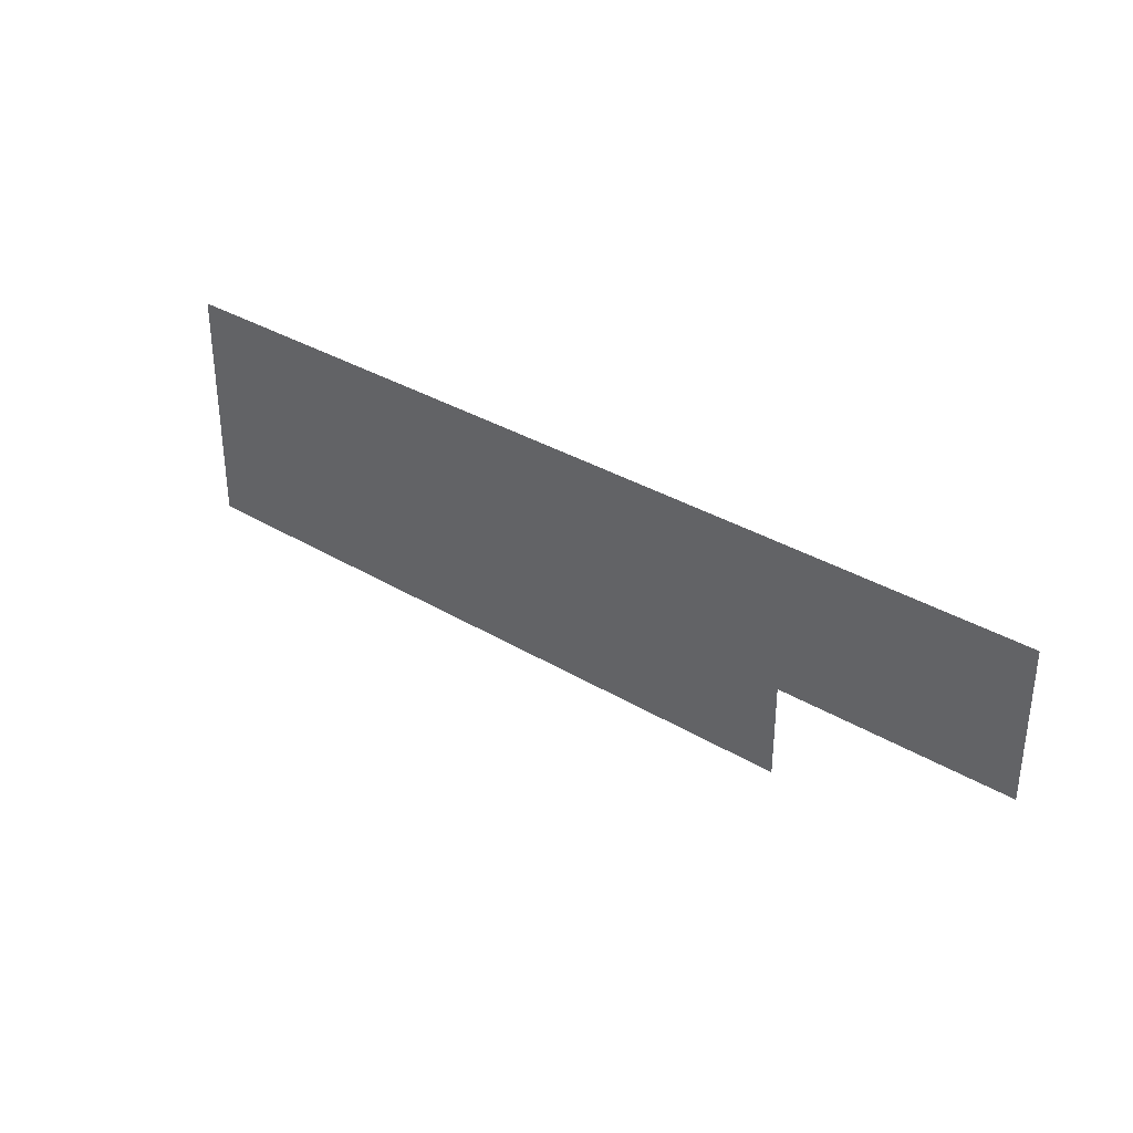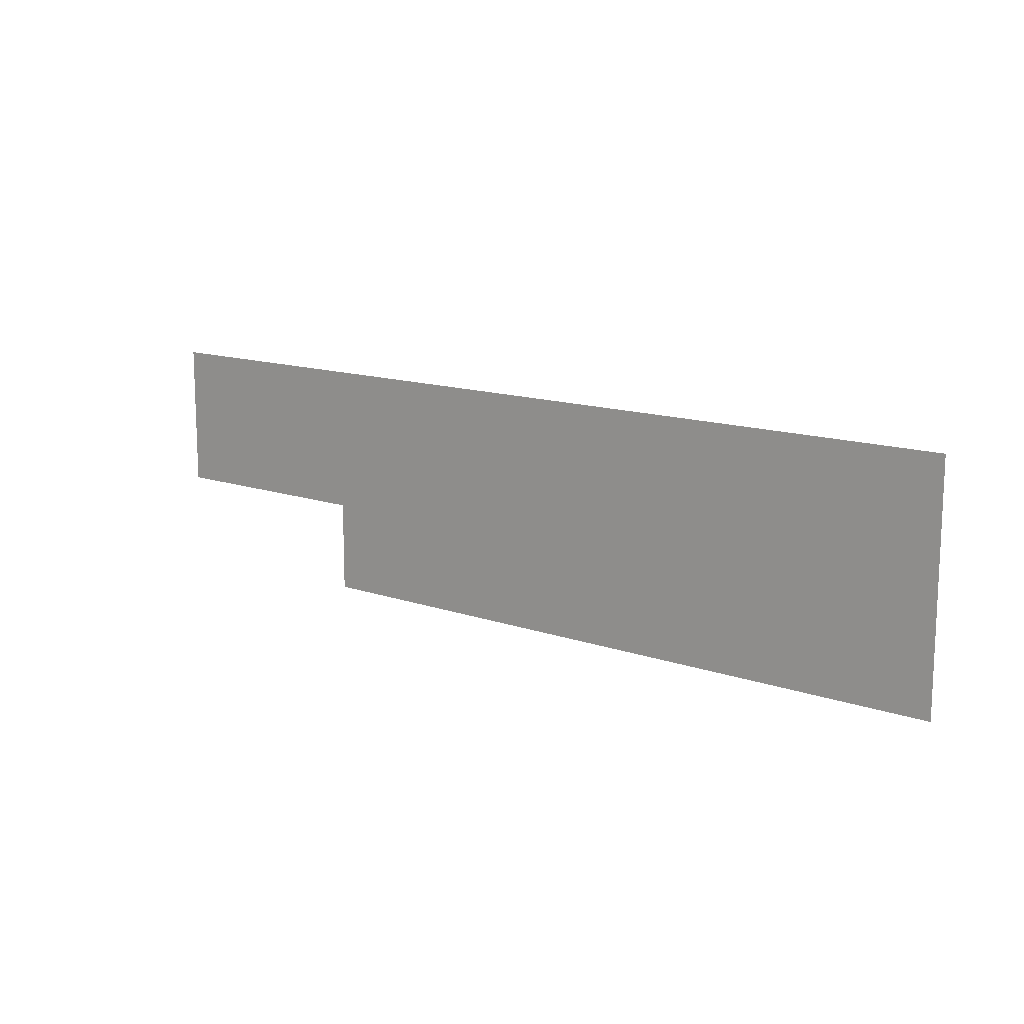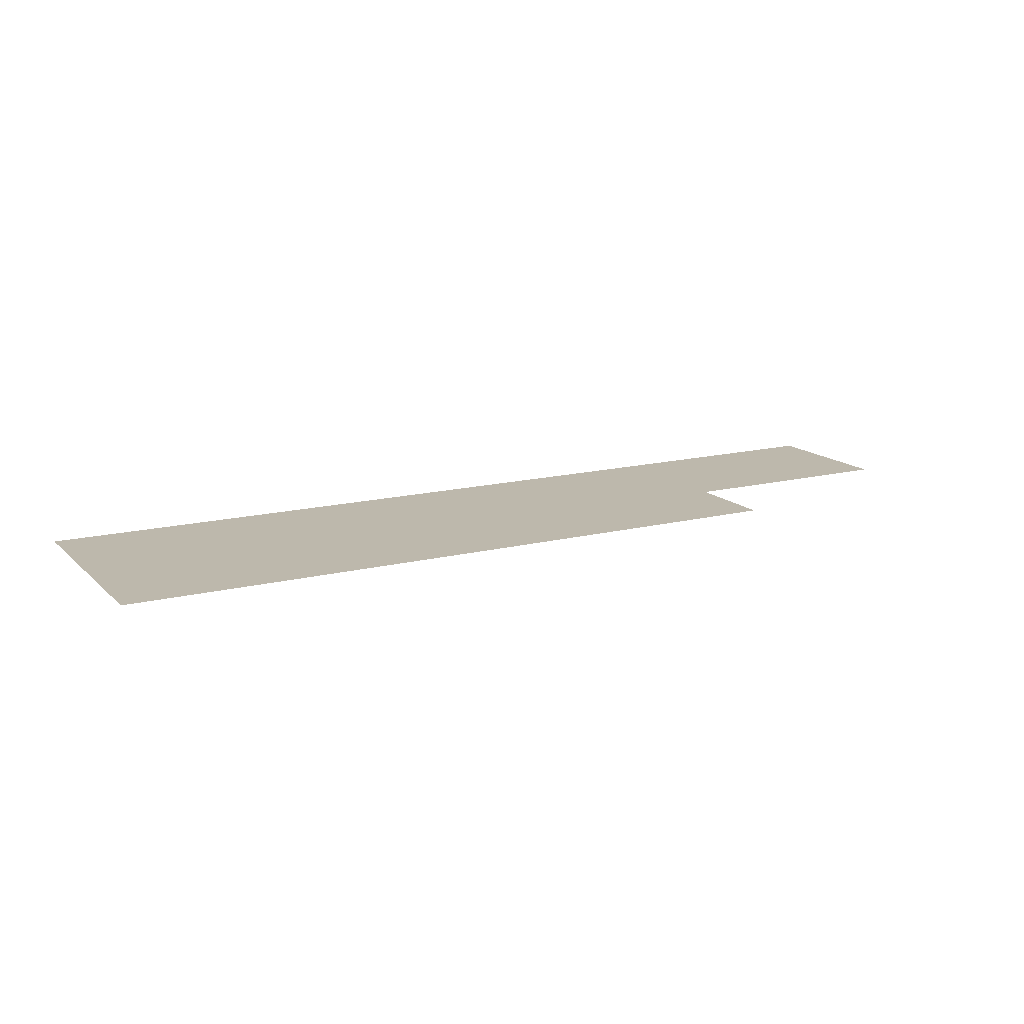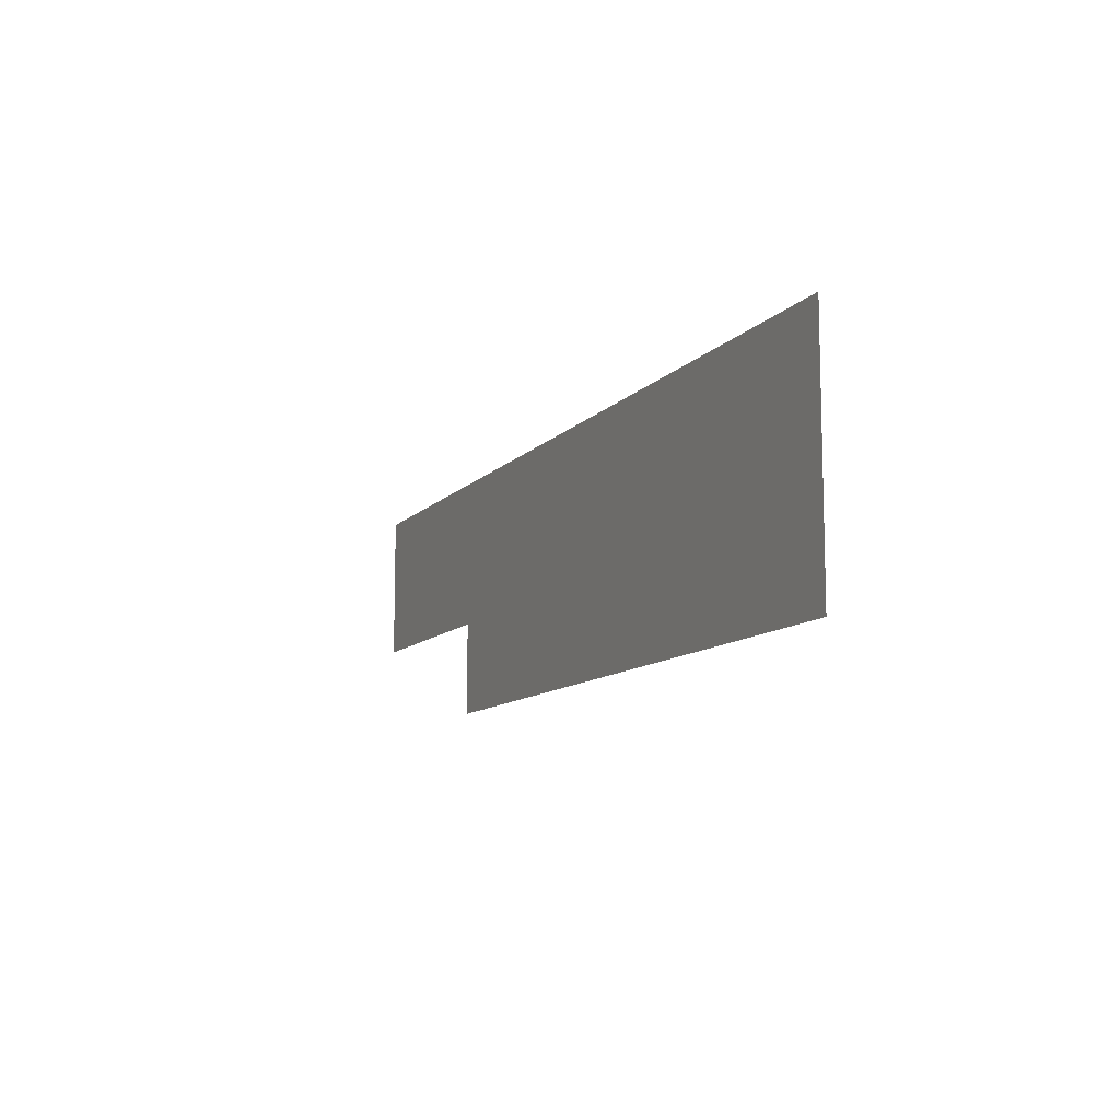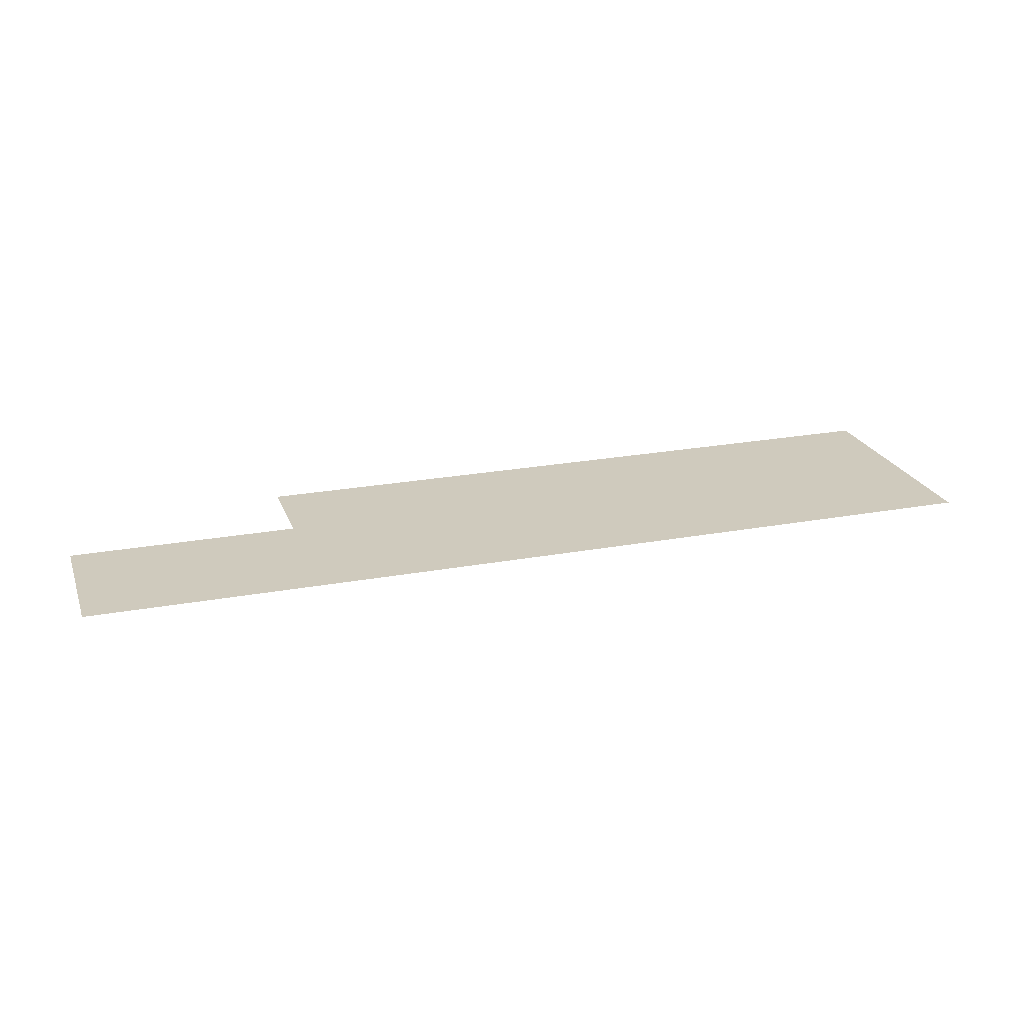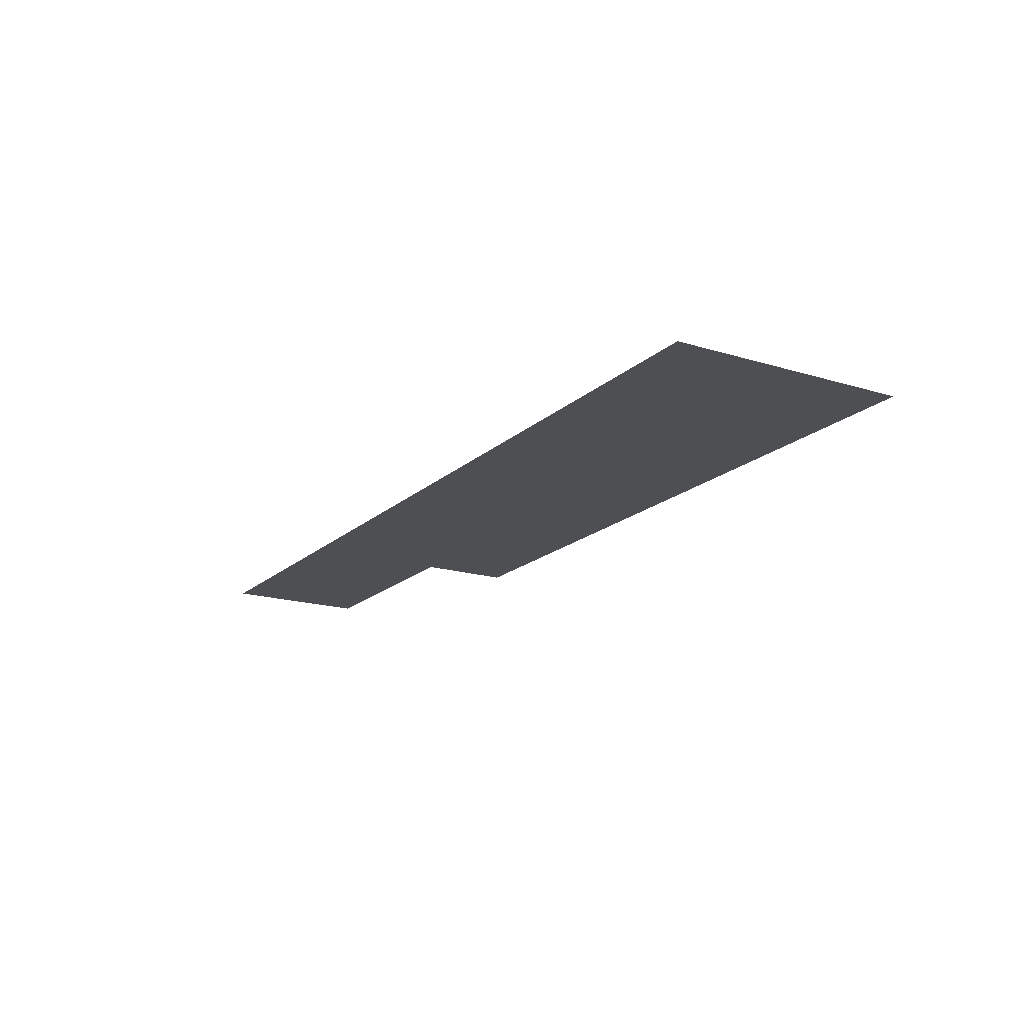
<metadata>
{"format":"obj","ext":"obj","renderer":"f3d","projection":"perspective","resolution":1024,"background":"white","views":[{"elev":33.7,"azim":39.4,"up":"+Y"},{"elev":13.5,"azim":-141.8,"up":"+Y"},{"elev":14.9,"azim":-28.5,"up":"+Z"},{"elev":-10.5,"azim":-113.8,"up":"+Y"},{"elev":23.0,"azim":162.4,"up":"+Z"},{"elev":-17.9,"azim":-121.0,"up":"+Z"}]}
</metadata>
<code>
v -3.657 -37.49 0
v -4.657 -37.49 0
v -4.657 -36.49 0
v -3.657 -36.49 0
v -4.571 -37.49 0
v -5.571 -37.49 0
v -5.571 -36.49 0
v -4.571 -36.49 0
v -5.486 -37.49 0
v -6.486 -37.49 0
v -6.486 -36.49 0
v -5.486 -36.49 0
v -6.4 -37.49 0
v -7.4 -37.49 0
v -7.4 -36.49 0
v -6.4 -36.49 0
v -7.314 -37.49 0
v -8.314 -37.49 0
v -8.314 -36.49 0
v -7.314 -36.49 0
v -8.229 -37.49 0
v -9.229 -37.49 0
v -9.229 -36.49 0
v -8.229 -36.49 0
v -9.143 -37.49 0
v -10.14 -37.49 0
v -10.14 -36.49 0
v -9.143 -36.49 0
v -10.06 -37.49 0
v -11.06 -37.49 0
v -11.06 -36.49 0
v -10.06 -36.49 0
v -10.97 -37.49 0
v -11.97 -37.49 0
v -11.97 -36.49 0
v -10.97 -36.49 0
v -11.89 -37.49 0
v -12.89 -37.49 0
v -12.89 -36.49 0
v -11.89 -36.49 0
v -3.657 -37.94 0
v -4.657 -37.94 0
v -4.657 -36.94 0
v -3.657 -36.94 0
v -4.571 -37.94 0
v -5.571 -37.94 0
v -5.571 -36.94 0
v -4.571 -36.94 0
v -5.486 -37.94 0
v -6.486 -37.94 0
v -6.486 -36.94 0
v -5.486 -36.94 0
v -6.4 -37.94 0
v -7.4 -37.94 0
v -7.4 -36.94 0
v -6.4 -36.94 0
v -7.314 -37.94 0
v -8.314 -37.94 0
v -8.314 -36.94 0
v -7.314 -36.94 0
v -8.229 -37.94 0
v -9.229 -37.94 0
v -9.229 -36.94 0
v -8.229 -36.94 0
v -9.143 -37.94 0
v -10.14 -37.94 0
v -10.14 -36.94 0
v -9.143 -36.94 0
v -10.06 -37.94 0
v -11.06 -37.94 0
v -11.06 -36.94 0
v -10.06 -36.94 0
v -10.97 -37.94 0
v -11.97 -37.94 0
v -11.97 -36.94 0
v -10.97 -36.94 0
v -11.89 -37.94 0
v -12.89 -37.94 0
v -12.89 -36.94 0
v -11.89 -36.94 0
v -5.943 -38.86 0
v -6.943 -38.86 0
v -6.943 -37.86 0
v -5.943 -37.86 0
v -6.4 -38.86 0
v -7.4 -38.86 0
v -7.4 -37.86 0
v -6.4 -37.86 0
v -6.857 -38.86 0
v -7.857 -38.86 0
v -7.857 -37.86 0
v -6.857 -37.86 0
v -7.314 -38.86 0
v -8.314 -38.86 0
v -8.314 -37.86 0
v -7.314 -37.86 0
v -8.229 -38.86 0
v -9.229 -38.86 0
v -9.229 -37.86 0
v -8.229 -37.86 0
v -9.143 -38.86 0
v -10.14 -38.86 0
v -10.14 -37.86 0
v -9.143 -37.86 0
v -10.06 -38.86 0
v -11.06 -38.86 0
v -11.06 -37.86 0
v -10.06 -37.86 0
v -10.51 -38.86 0
v -11.51 -38.86 0
v -11.51 -37.86 0
v -10.51 -37.86 0
v -10.97 -38.86 0
v -11.97 -38.86 0
v -11.97 -37.86 0
v -10.97 -37.86 0
v -11.43 -38.86 0
v -12.43 -38.86 0
v -12.43 -37.86 0
v -11.43 -37.86 0
v -11.89 -38.86 0
v -12.89 -38.86 0
v -12.89 -37.86 0
v -11.89 -37.86 0
g ThirdLevel_mesh_0013
f 1 2 3 4
f 5 6 7 8
f 9 10 11 12
f 13 14 15 16
f 17 18 19 20
f 21 22 23 24
f 25 26 27 28
f 29 30 31 32
f 33 34 35 36
f 37 38 39 40
f 41 42 43 44
f 45 46 47 48
f 49 50 51 52
f 53 54 55 56
f 57 58 59 60
f 61 62 63 64
f 65 66 67 68
f 69 70 71 72
f 73 74 75 76
f 77 78 79 80
f 81 82 83 84
f 85 86 87 88
f 89 90 91 92
f 93 94 95 96
f 97 98 99 100
f 101 102 103 104
f 105 106 107 108
f 109 110 111 112
f 113 114 115 116
f 117 118 119 120
f 121 122 123 124

</code>
